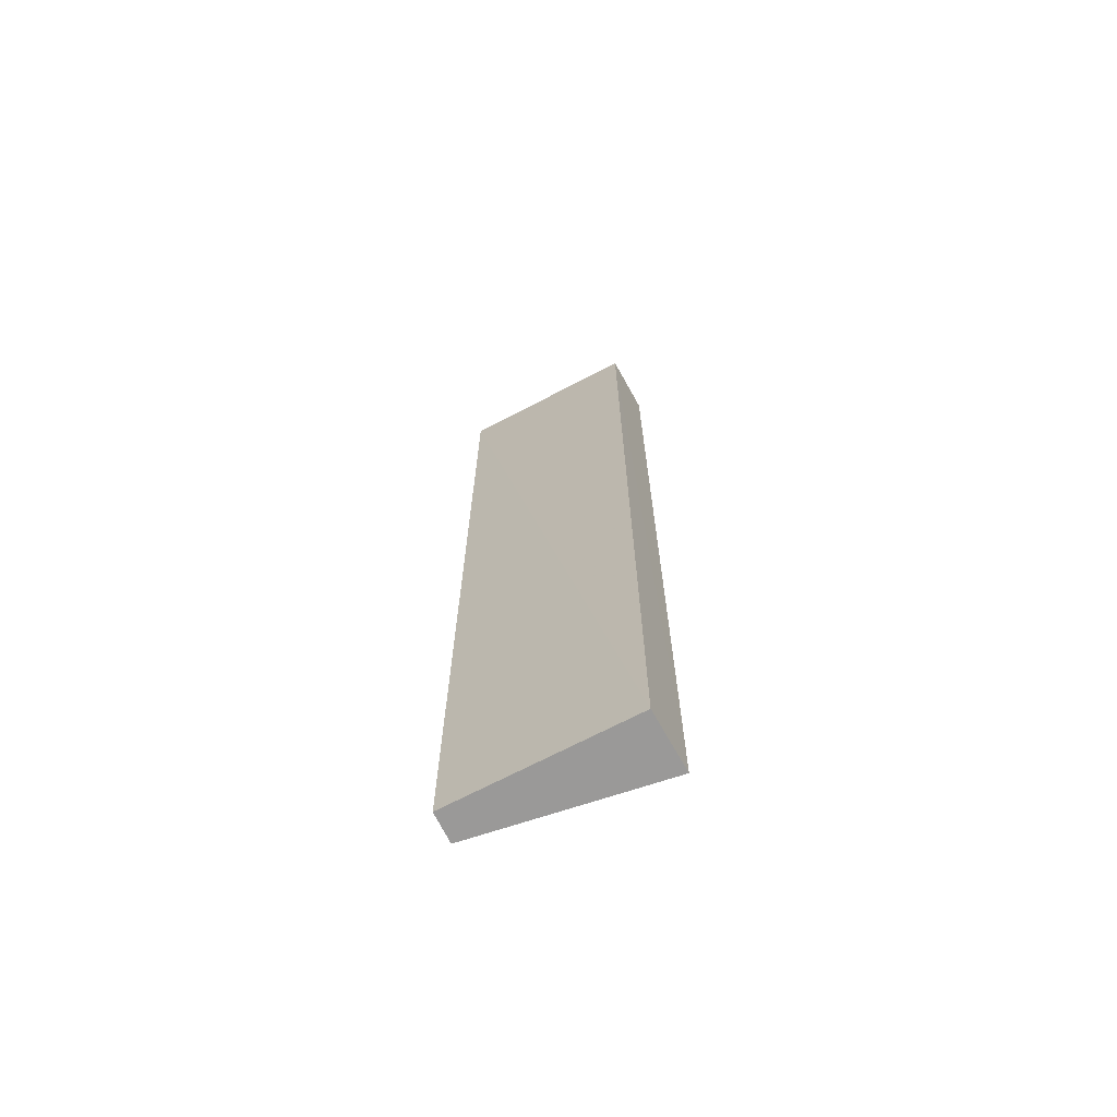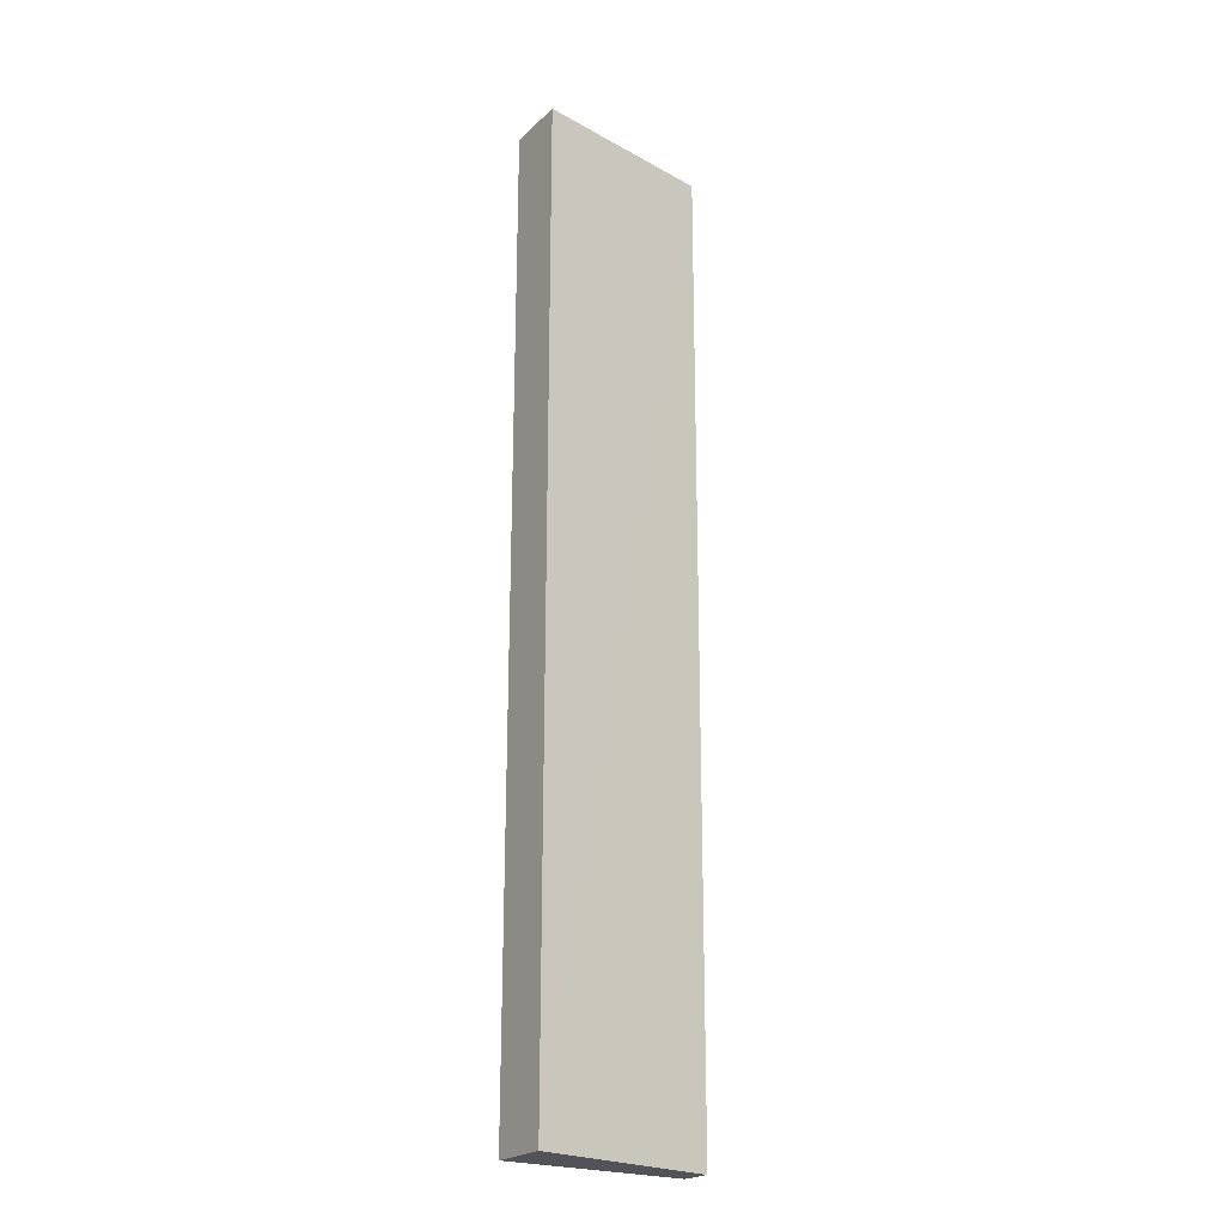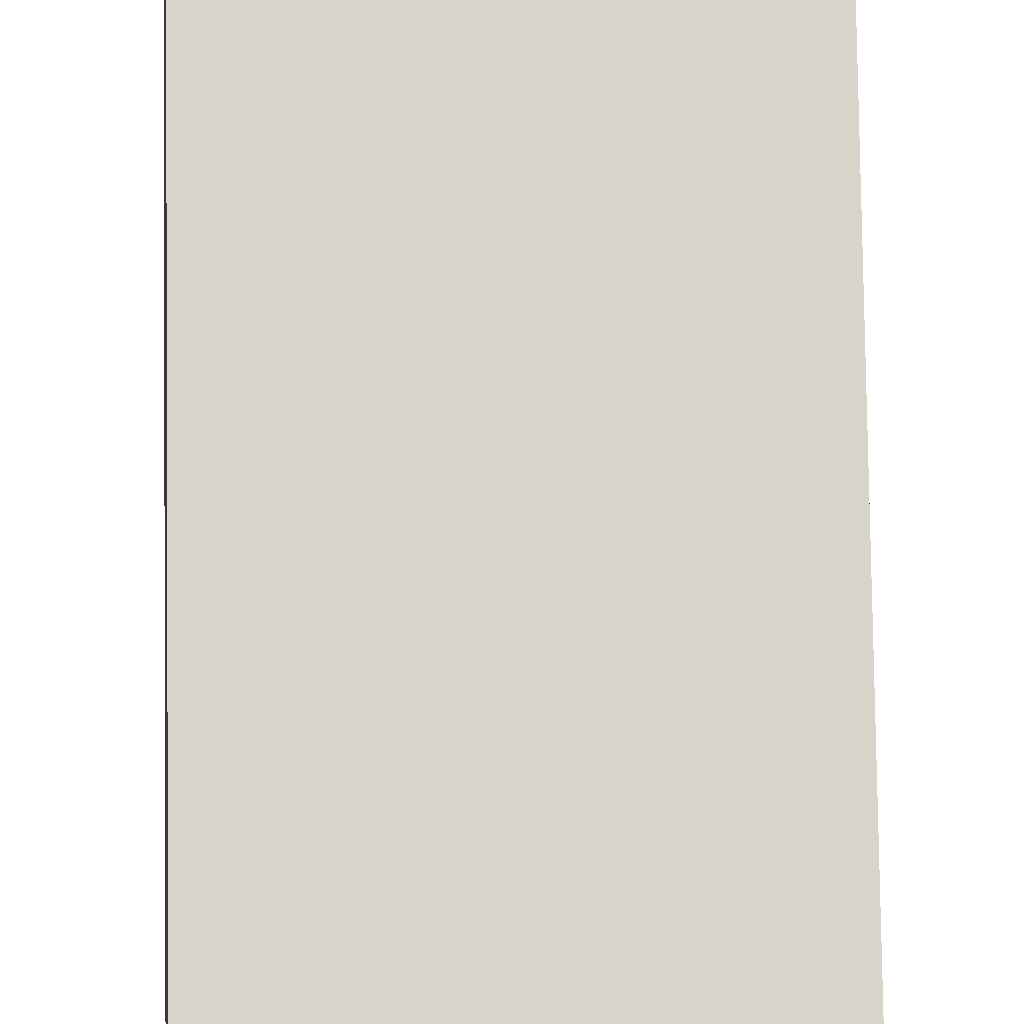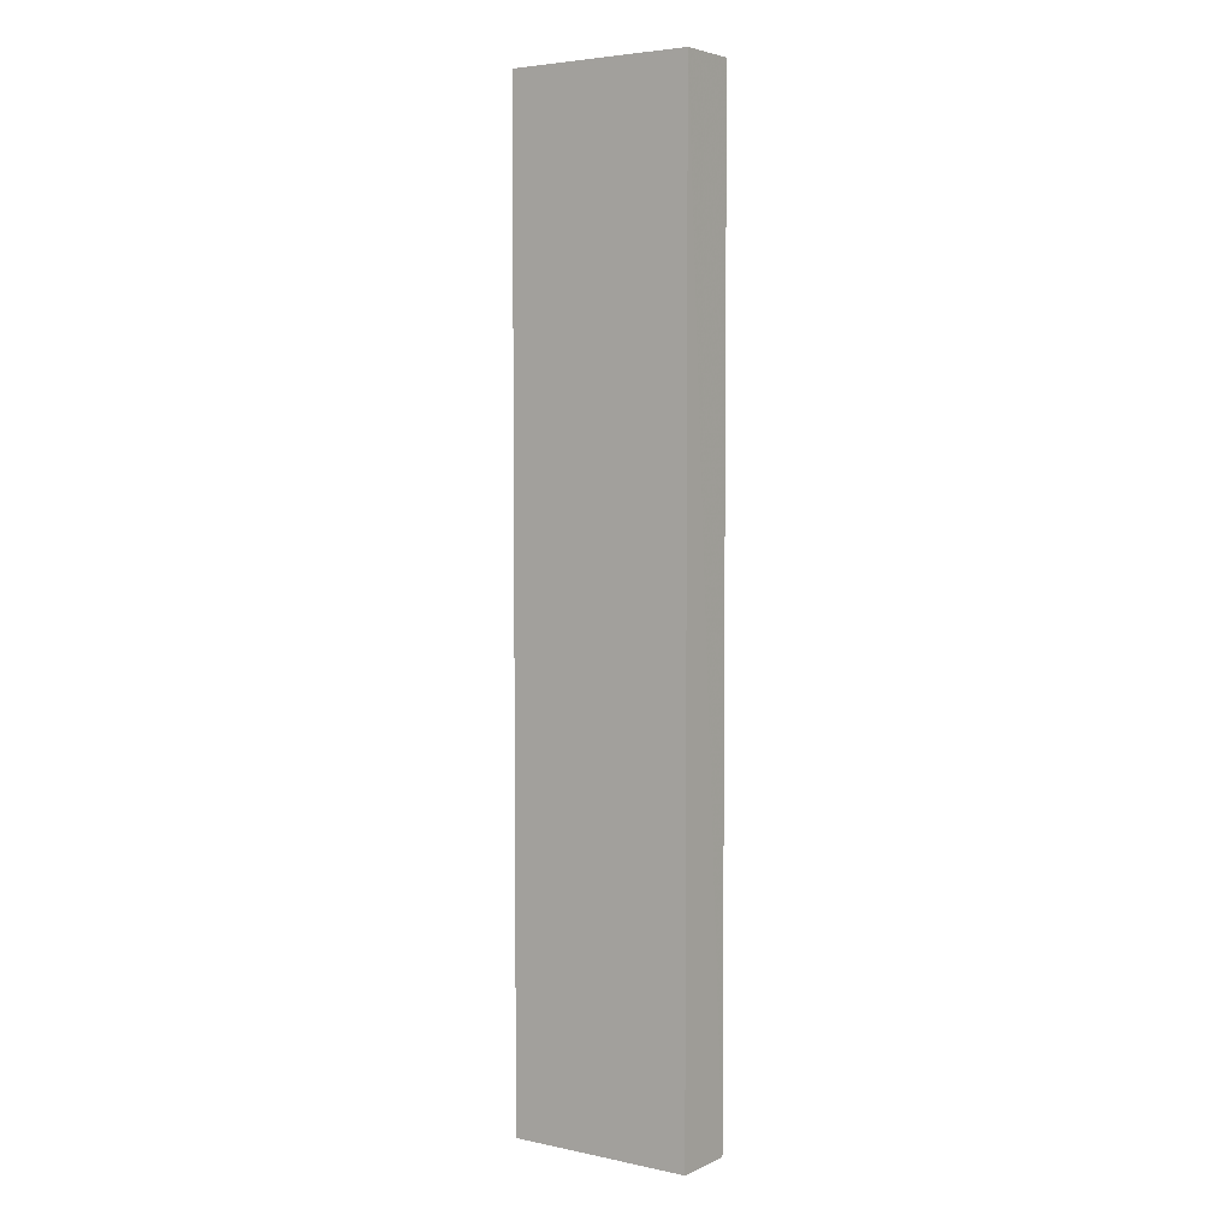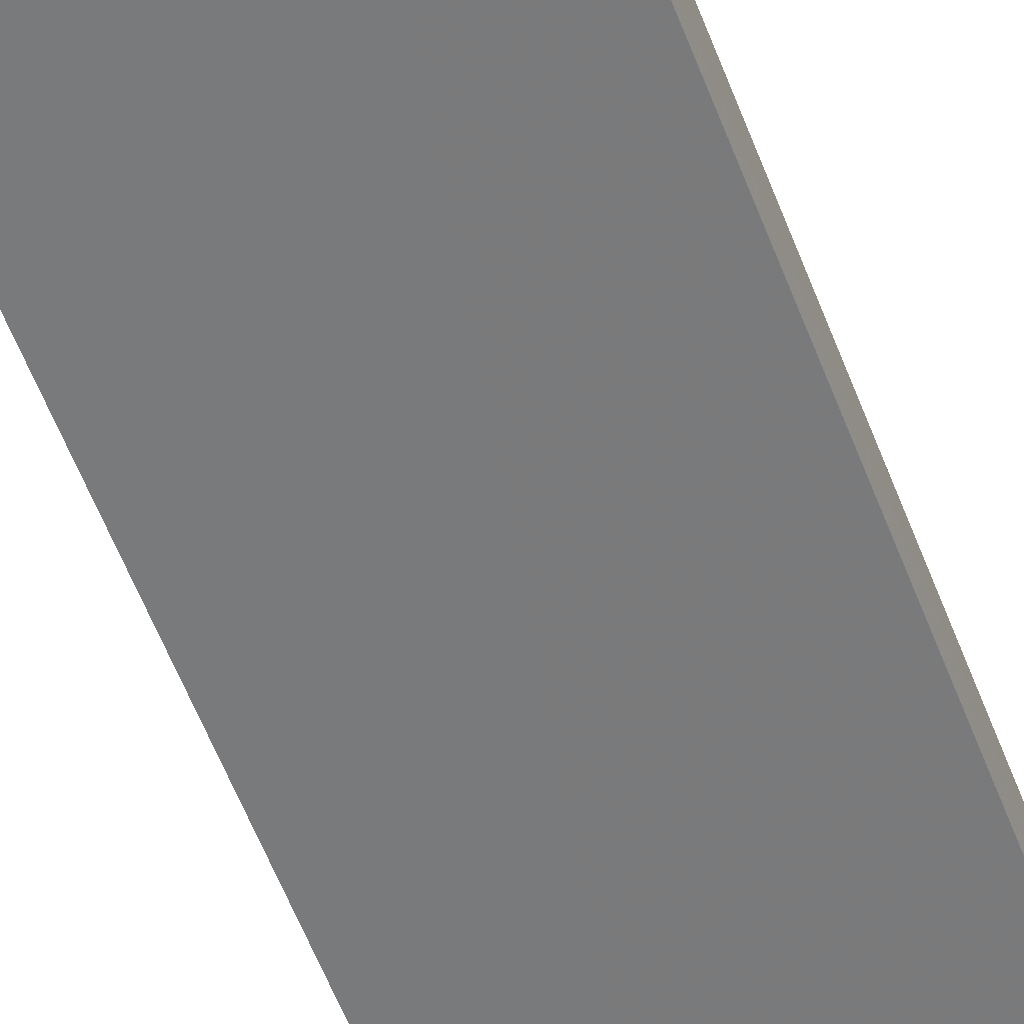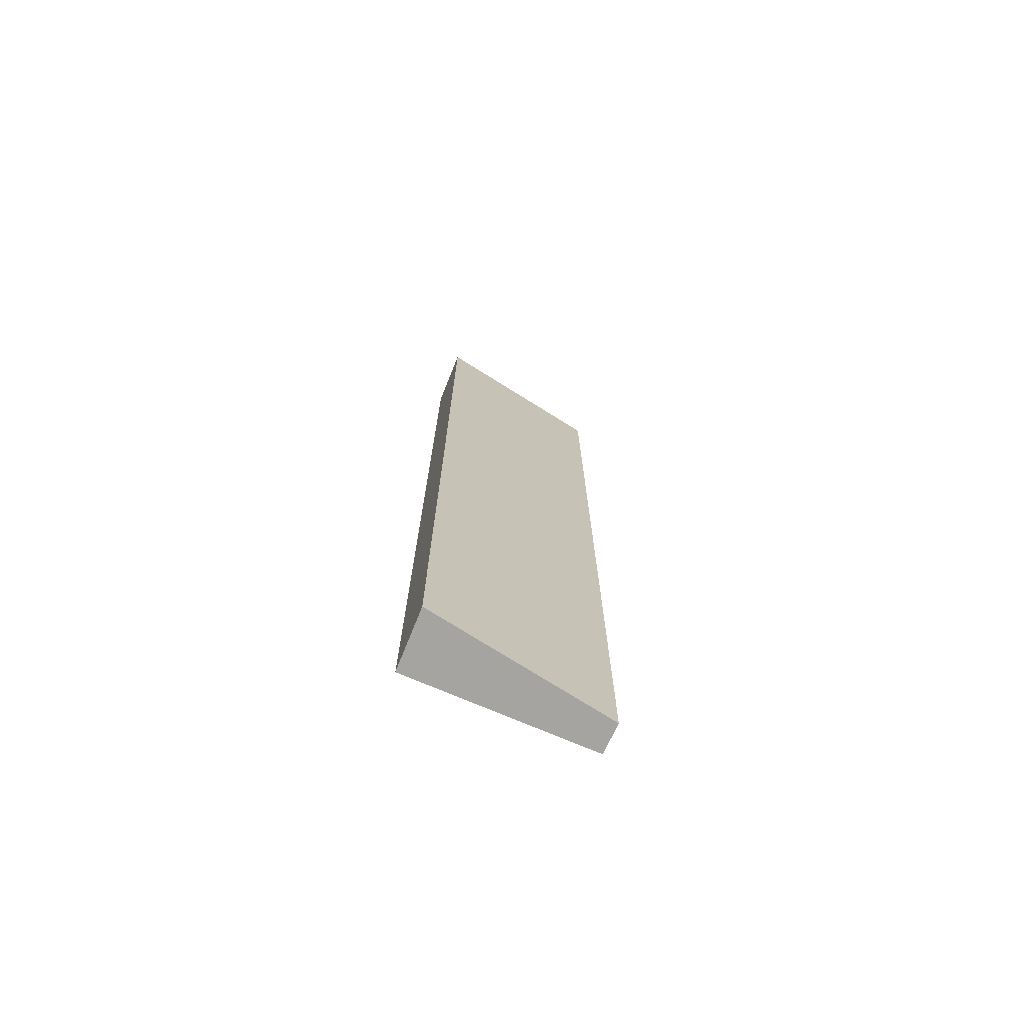
<metadata>
{"format":"obj","ext":"obj","renderer":"f3d","projection":"perspective","resolution":1024,"background":"white","views":[{"elev":-69.1,"azim":25.8,"up":"+Y"},{"elev":-22.7,"azim":143.4,"up":"+Y"},{"elev":75.5,"azim":179.2,"up":"+Z"},{"elev":4.4,"azim":32.1,"up":"+Y"},{"elev":-55.2,"azim":-159.8,"up":"+Z"},{"elev":-73.2,"azim":154.8,"up":"+Y"}]}
</metadata>
<code>
v 0.3025 3.488 0.7249
v 0.3024 2.383 0.725
v 0.3064 2.383 0.6559
v 0.09298 3.488 0.6816
v 0.09292 3.488 0.7177
v 0.0932 2.383 0.6831
v 0.3064 3.488 0.6559
v 0.09292 2.383 0.7177
f 1 2 3
f 5 2 1
f 5 1 4
f 6 3 2
f 6 4 3
f 7 1 3
f 7 3 4
f 7 4 1
f 8 5 4
f 8 4 6
f 8 6 2
f 8 2 5

</code>
